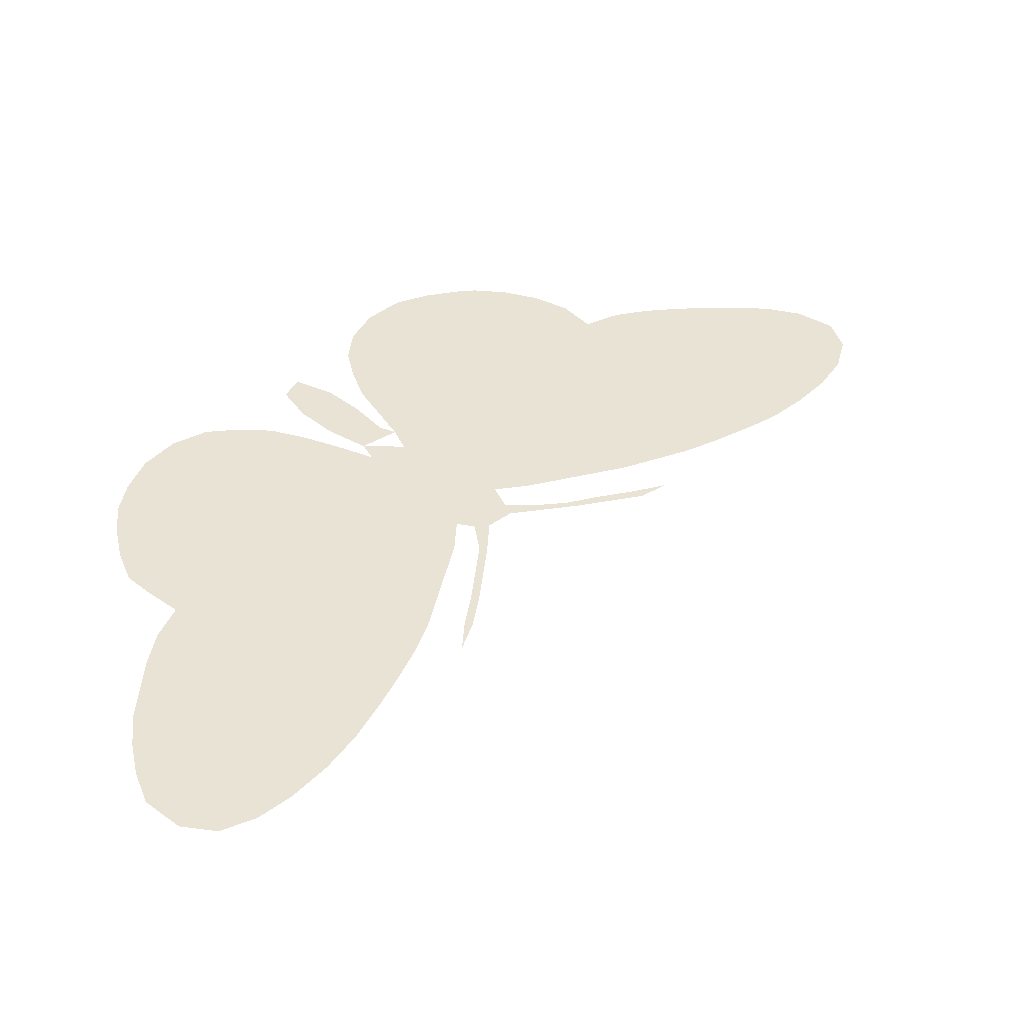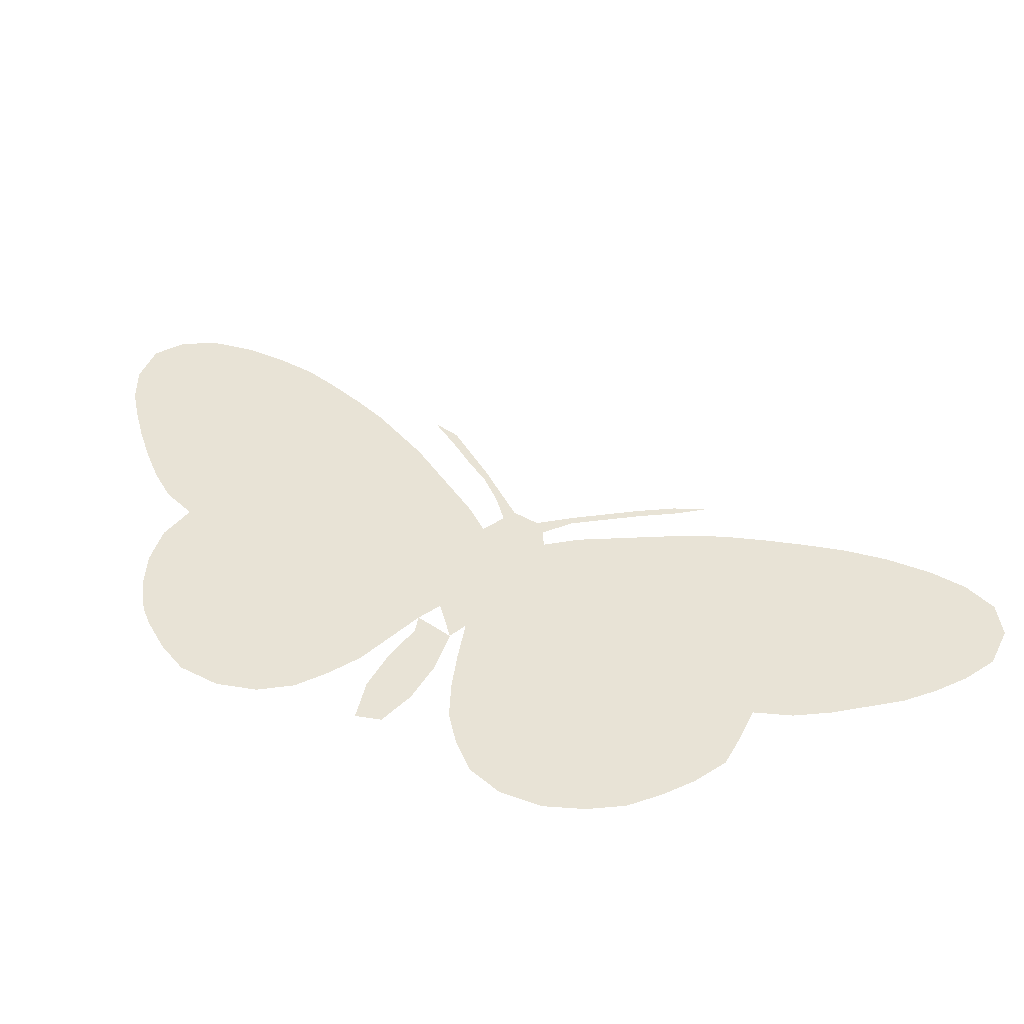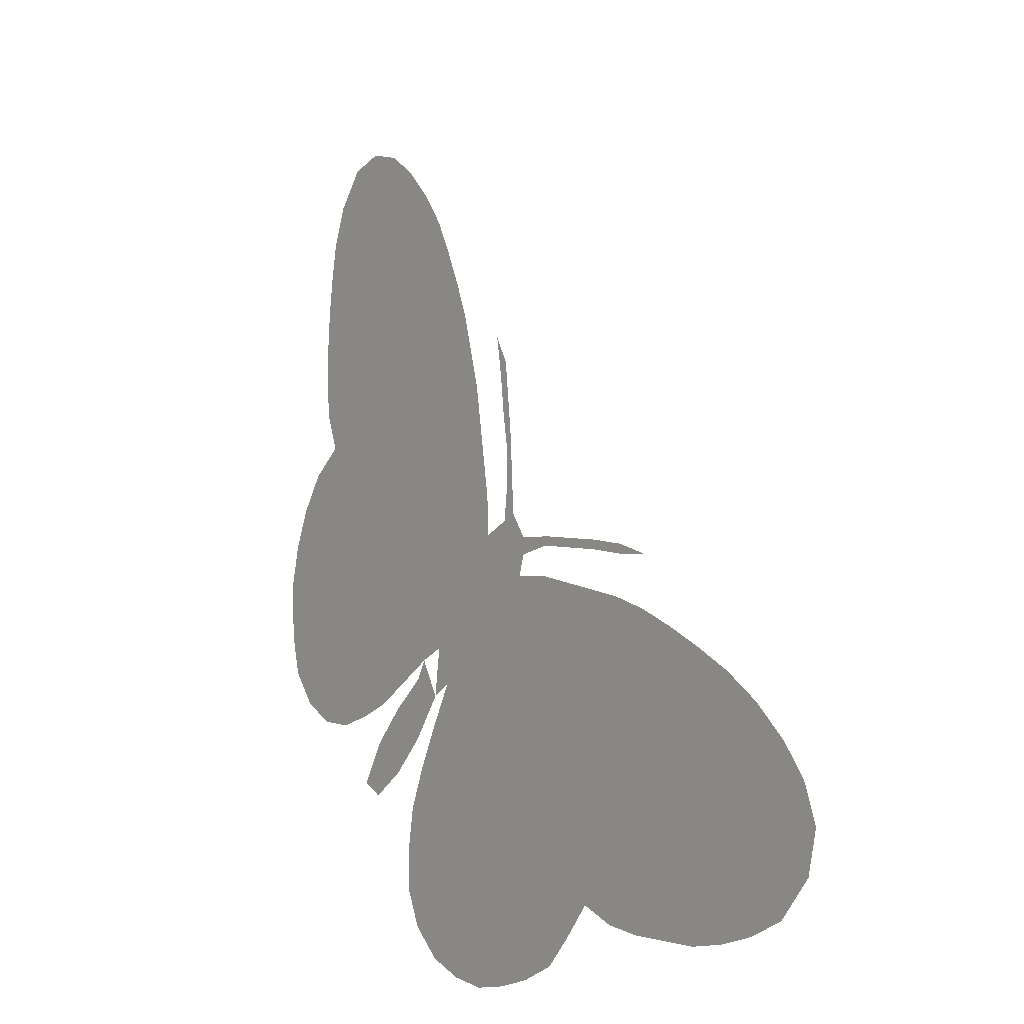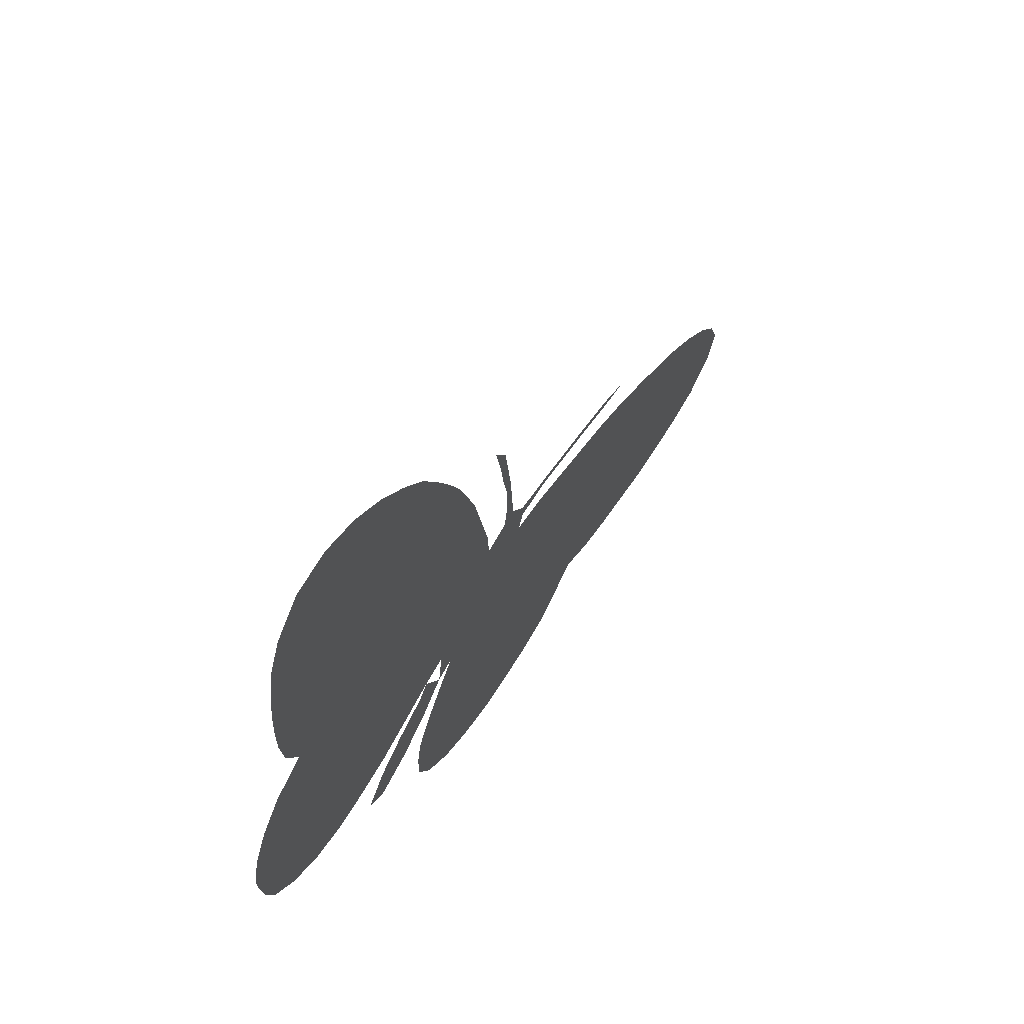
<metadata>
{"format":"obj","ext":"obj","renderer":"f3d","projection":"perspective","resolution":1024,"background":"white","views":[{"elev":42.1,"azim":83.5,"up":"+Z"},{"elev":41.6,"azim":-21.6,"up":"+Z"},{"elev":-12.9,"azim":56.0,"up":"+Y"},{"elev":67.0,"azim":-57.4,"up":"+Y"}]}
</metadata>
<code>
v 0 0.5 0
v 0.009615 0.5433 0
v 0.02885 0.5865 0
v 0.05769 0.625 0
v 0.09856 0.6514 0
v 0.08173 0.6947 0
v 0.07692 0.738 0
v 0.07695 0.7813 0
v 0.0794 0.8254 0
v 0.08417 0.868 0
v 0.09135 0.9111 0
v 0.1082 0.9543 0
v 0.1418 0.9928 0
v 0.1851 1 0
v 0.2284 0.9832 0
v 0.2668 0.9519 0
v 0.3005 0.9135 0
v 0.3293 0.8726 0
v 0.3492 0.833 0
v 0.3704 0.7854 0
v 0.387 0.7428 0
v 0.3988 0.7003 0
v 0.4111 0.6562 0
v 0.4182 0.6134 0
v 0.4254 0.5702 0
v 0.4327 0.5264 0
v 0.4351 0.4832 0
v 0.4663 0.4928 0
v 0.4712 0.5289 0
v 0.4712 0.5721 0
v 0.4646 0.6109 0
v 0.4596 0.6544 0
v 0.4519 0.7019 0
v 0.4688 0.6707 0
v 0.4736 0.6275 0
v 0.4783 0.585 0
v 0.4808 0.5409 0
v 0.4832 0.4976 0
v 0.5024 0.4688 0
v 0.5492 0.4608 0
v 0.588 0.4522 0
v 0.6314 0.4425 0
v 0.6755 0.4303 0
v 0.7139 0.4135 0
v 0.6731 0.4207 0
v 0.63 0.4326 0
v 0.5865 0.4423 0
v 0.5433 0.4519 0
v 0.5024 0.4495 0
v 0.4952 0.4279 0
v 0.5385 0.4207 0
v 0.5809 0.4065 0
v 0.6241 0.3921 0
v 0.6683 0.3774 0
v 0.7115 0.3582 0
v 0.7549 0.334 0
v 0.7983 0.3075 0
v 0.8414 0.2788 0
v 0.8822 0.2452 0
v 0.9207 0.2043 0
v 0.9471 0.1659 0
v 0.9615 0.1226 0
v 0.9495 0.07933 0
v 0.9111 0.04327 0
v 0.8678 0.03125 0
v 0.8245 0.02644 0
v 0.7812 0.02644 0
v 0.7416 0.03305 0
v 0.6947 0.04086 0
v 0.6514 0.05289 0
v 0.6106 0.07452 0
v 0.5792 0.04379 0
v 0.5481 0.01683 0
v 0.5048 0.004808 0
v 0.4615 0 0
v 0.4183 0 0
v 0.375 0.01202 0
v 0.3317 0.03365 0
v 0.2957 0.06971 0
v 0.2764 0.113 0
v 0.2764 0.1562 0
v 0.2837 0.1995 0
v 0.3029 0.2428 0
v 0.3266 0.2854 0
v 0.3534 0.3293 0
v 0.3293 0.3197 0
v 0.2933 0.2764 0
v 0.2524 0.2428 0
v 0.2091 0.2212 0
v 0.1827 0.238 0
v 0.2115 0.2812 0
v 0.25 0.3149 0
v 0.2933 0.3438 0
v 0.3365 0.3726 0
v 0.3053 0.363 0
v 0.2612 0.3434 0
v 0.2188 0.3245 0
v 0.1755 0.3149 0
v 0.1322 0.3101 0
v 0.08894 0.3197 0
v 0.04808 0.3462 0
v 0.01683 0.387 0
v 0.004808 0.4303 0
v 0 0.4736 0
v 0.2606 0.6379 0
v 0.246 0.5979 0
v 0.08287 0.6072 0
v 0.1896 0.8943 0
v 0.1892 0.8547 0
v 0.03216 0.5046 0
v 0.4643 0.6537 0
v 0.4704 0.6126 0
v 0.2444 0.6796 0
v 0.2284 0.7293 0
v 0.2248 0.7814 0
v 0.1897 0.8094 0
v 0.1897 0.9317 0
v 0.1441 0.478 0
v 0.1389 0.4428 0
v 0.1849 0.4955 0
v 0.6127 0.4414 0
v 0.7285 0.177 0
v 0.6901 0.1929 0
v 0.6119 0.2775 0
v 0.1859 0.9688 0
v 0.1519 0.9539 0
v 0.4741 0.5685 0
v 0.3569 0.4649 0
v 0.2186 0.5177 0
v 0.1083 0.3895 0
v 0.1101 0.4243 0
v 0.6209 0.2353 0
v 0.5818 0.2471 0
v 0.5649 0.4518 0
v 0.6593 0.4295 0
v 0.8687 0.1093 0
v 0.7977 0.1559 0
v 0.7663 0.1744 0
v 0.6572 0.2172 0
v 0.5149 0.04194 0
v 0.4744 0.5124 0
v 0.04151 0.3958 0
v 0.09931 0.35 0
v 0.39 0.1056 0
v 0.4545 0.1503 0
v 0.3497 0.1322 0
v 0.8347 0.1329 0
v 0.3147 0.1113 0
v 0.4169 0.4015 0
v 0.4689 0.4551 0
v 0.3939 0.4465 0
v 0.4003 0.3133 0
v 0.5152 0.4577 0
v 0.7765 0.2699 0
v 0.3619 0.3588 0
v 0.4391 0.3681 0
v 0.4736 0.3604 0
v 0.4724 0.1887 0
v 0.224 0.2546 0
v 0.2905 0.3138 0
v 0.2552 0.2817 0
v 0.1679 0.655 0
v 0.6152 0.1129 0
v 0.1769 0.6189 0
v 0.2247 0.8289 0
v 0.3522 0.2378 0
v 0.5617 0.1794 0
v 0.2266 0.373 0
v 0.1528 0.8329 0
v 0.1393 0.8784 0
v 0.1942 0.4019 0
v 0.0992 0.539 0
v 0.7406 0.2495 0
v 0.309 0.7515 0
v 0.2319 0.5563 0
v 0.1658 0.5865 0
v 0.0447 0.4637 0
v 0.07138 0.5018 0
v 0.1268 0.672 0
v 0.6009 0.153 0
v 0.8739 0.1526 0
v 0.7322 0.06891 0
v 0.766 0.09557 0
v 0.326 0.7987 0
v 0.7869 0.2334 0
v 0.09481 0.4626 0
v 0.6484 0.1348 0
v 0.4923 0.07588 0
v 0.1421 0.3548 0
v 0.1316 0.6192 0
v 0.3491 0.1815 0
v 0.8353 0.2275 0
v 0.8747 0.1991 0
v 0.5229 0.1078 0
v 0.3467 0.7601 0
v 0.3477 0.4232 0
v 0.2663 0.3928 0
v 0.4009 0.3548 0
v 0.525 0.2956 0
v 0.5118 0.3791 0
v 0.549 0.1425 0
v 0.3442 0.08347 0
v 0.3285 0.6188 0
v 0.3316 0.6568 0
v 0.3323 0.5788 0
v 0.5209 0.1815 0
v 0.3189 0.7003 0
v 0.4992 0.3297 0
v 0.4612 0.2424 0
v 0.2885 0.7999 0
v 0.1532 0.7868 0
v 0.2403 0.8714 0
v 0.2617 0.8324 0
v 0.2337 0.9147 0
v 0.2233 0.95 0
v 0.2286 0.4234 0
v 0.1387 0.5644 0
v 0.5468 0.2612 0
v 0.681 0.1137 0
v 0.1587 0.6983 0
v 0.1529 0.7429 0
v 0.2859 0.4871 0
v 0.2709 0.4414 0
v 0.3879 0.4987 0
v 0.3084 0.5322 0
v 0.06537 0.4244 0
v 0.5982 0.3219 0
v 0.44 0.2132 0
v 0.6393 0.3082 0
v 0.8627 0.06481 0
v 0.4461 0.324 0
v 0.5737 0.102 0
v 0.7204 0.1082 0
v 0.676 0.2994 0
v 0.5497 0.3372 0
v 0.7054 0.2757 0
v 0.3767 0.2793 0
v 0.4365 0.07417 0
v 0.3807 0.05927 0
v 0.8204 0.08364 0
v 0.5078 0.2542 0
v 0.3825 0.2015 0
v 0.4287 0.2788 0
v 0.4768 0.2876 0
v 0.5448 0.2201 0
v 0.4057 0.2373 0
v 0.3113 0.1565 0
v 0.9083 0.1706 0
v 0.1446 0.5217 0
v 0.2905 0.603 0
v 0.2739 0.7185 0
v 0.2636 0.7622 0
v 0.1905 0.7632 0
v 0.2527 0.8005 0
v 0.1104 0.5003 0
v 0.1874 0.7227 0
v 0.2327 0.4742 0
v 0.2795 0.5643 0
v 0.5693 0.2925 0
v 0.7992 0.1964 0
v 0.8364 0.1782 0
v 0.6968 0.1489 0
v 0.7497 0.1385 0
v 0.7492 0.2928 0
v 0.07276 0.3805 0
v 0.474 0.111 0
v 0.4337 0.1145 0
v 0.7938 0.1199 0
v 0.4215 0.1844 0
v 0.4344 0.4372 0
v 0.3775 0.3966 0
v 0.4641 0.403 0
v 0.2153 0.6375 0
v 0.2018 0.6837 0
v 0.07102 0.5709 0
v 0.7219 0.2143 0
v 0.7576 0.209 0
v 0.1838 0.546 0
v 0.2046 0.5895 0
v 0.5893 0.2037 0
v 0.5532 0.3803 0
v 0.5006 0.2174 0
v 0.6239 0.1942 0
v 0.3961 0.5416 0
v 0.653 0.1718 0
v 0.5413 0.06723 0
v 0.1431 0.9186 0
v 0.4994 0.147 0
v 0.2993 0.6378 0
v 0.3818 0.5799 0
v 0.3707 0.6252 0
v 0.3655 0.6747 0
v 0.2873 0.6742 0
v 0.3204 0.2042 0
v 0.3535 0.72 0
v 0.1149 0.7622 0
v 0.2766 0.894 0
v 0.1162 0.8052 0
v 0.115 0.8434 0
v 0.2975 0.8464 0
v 0.05138 0.5412 0
v 0.1849 0.447 0
v 0.1064 0.5808 0
v 0.6488 0.09304 0
v 0.1182 0.7176 0
v 0.3154 0.4542 0
v 0.3353 0.498 0
v 0.3557 0.5382 0
v 0.2603 0.5211 0
v 0.3064 0.4092 0
v 0.9028 0.08435 0
v 0.1531 0.4017 0
v 0.1844 0.3607 0
v 0.5913 0.3636 0
v 0.6565 0.2634 0
v 0.8104 0.262 0
v 0.6888 0.0782 0
v 0.6733 0.3368 0
v 0.6334 0.3506 0
v 0.7142 0.317 0
v 0.6939 0.2373 0
v 0.4427 0.0314 0
v 0.4777 0.04078 0
v 0.4156 0.143 0
v 0.4122 0.03648 0
v 0.7804 0.05797 0
v 0.9173 0.1249 0
v 0.3836 0.157 0
f 12 126 13
f 61 327 62
f 3 107 4
f 110 1 104
f 32 111 33
f 112 35 111
f 163 232 71
f 165 115 254
f 180 163 187
f 216 168 197
f 121 46 135
f 316 154 185
f 126 117 125
f 12 287 126
f 13 126 125
f 127 36 112
f 5 190 179
f 143 189 130
f 178 110 177
f 118 255 186
f 5 179 6
f 134 47 121
f 43 135 44
f 182 233 317
f 233 182 183
f 231 198 152
f 119 186 131
f 180 232 163
f 163 71 304
f 72 286 73
f 141 37 127
f 99 189 143
f 40 153 134
f 11 170 287
f 101 142 102
f 246 237 166
f 27 151 270
f 195 21 20
f 27 224 151
f 99 143 100
f 79 148 80
f 29 28 141
f 154 173 185
f 156 149 198
f 231 152 243
f 89 159 90
f 79 202 148
f 85 155 86
f 160 95 93
f 161 92 91
f 160 93 92
f 125 14 13
f 327 63 62
f 249 255 118
f 292 204 291
f 203 289 250
f 107 5 4
f 60 248 61
f 169 109 170
f 1 110 2
f 111 34 33
f 111 35 34
f 31 112 111
f 32 31 111
f 112 36 35
f 63 327 311
f 251 207 174
f 71 232 72
f 252 251 174
f 197 96 95
f 254 252 210
f 168 97 96
f 221 253 211
f 211 116 169
f 165 254 213
f 212 213 300
f 10 170 11
f 126 287 117
f 215 214 16
f 255 178 186
f 121 47 46
f 41 121 42
f 42 135 43
f 42 121 135
f 262 187 219
f 235 200 208
f 109 116 165
f 220 256 221
f 235 208 199
f 11 287 12
f 125 215 15
f 125 117 215
f 125 15 14
f 30 127 31
f 31 127 112
f 309 257 222
f 106 258 250
f 106 175 258
f 168 216 171
f 142 265 226
f 131 186 226
f 313 312 189
f 318 319 229
f 40 134 41
f 41 134 121
f 135 46 45
f 135 45 44
f 64 230 65
f 311 136 230
f 185 260 192
f 147 181 261
f 218 199 241
f 263 262 233
f 208 231 244
f 229 227 124
f 228 158 209
f 234 315 236
f 264 236 173
f 166 237 84
f 73 140 74
f 127 37 36
f 29 141 30
f 30 141 127
f 265 130 226
f 143 130 265
f 101 265 142
f 238 266 267
f 148 202 146
f 39 153 40
f 134 48 47
f 134 153 48
f 147 268 240
f 237 85 84
f 230 240 66
f 142 103 102
f 78 202 79
f 239 144 202
f 201 206 288
f 269 228 246
f 191 242 166
f 272 149 156
f 272 270 149
f 26 224 27
f 271 196 94
f 98 189 99
f 143 265 101
f 148 247 80
f 150 39 38
f 28 150 141
f 141 38 37
f 141 150 38
f 153 49 48
f 39 150 153
f 241 244 209
f 27 150 28
f 208 157 231
f 150 50 49
f 153 150 49
f 271 94 155
f 198 149 271
f 51 50 200
f 200 50 272
f 157 156 231
f 280 245 167
f 133 218 245
f 228 209 246
f 159 91 90
f 88 159 89
f 146 191 247
f 81 80 247
f 148 146 247
f 159 161 91
f 155 94 86
f 86 95 160
f 87 161 88
f 88 161 159
f 161 160 92
f 86 160 87
f 87 160 161
f 274 162 273
f 274 113 114
f 163 304 187
f 167 245 206
f 170 109 108
f 119 312 302
f 3 275 107
f 277 276 122
f 138 277 122
f 114 251 252
f 279 278 175
f 164 279 273
f 164 176 279
f 186 178 177
f 133 245 280
f 327 181 136
f 137 268 147
f 138 263 137
f 268 263 183
f 136 240 230
f 167 206 201
f 118 186 119
f 132 280 283
f 139 285 123
f 72 232 286
f 323 140 188
f 136 181 147
f 242 269 246
f 266 288 145
f 188 194 266
f 128 196 151
f 156 198 231
f 282 209 158
f 200 157 208
f 259 199 218
f 259 235 199
f 202 144 146
f 289 105 250
f 293 105 289
f 204 289 203
f 291 290 24
f 291 205 290
f 23 291 24
f 9 298 299
f 299 169 170
f 292 23 22
f 207 204 292
f 294 166 83
f 295 22 21
f 232 201 194
f 223 216 197
f 195 20 184
f 210 174 184
f 115 114 252
f 168 96 197
f 7 296 8
f 296 221 211
f 212 109 165
f 214 108 212
f 8 298 9
f 299 298 169
f 300 19 18
f 213 210 300
f 212 165 213
f 170 108 287
f 214 297 16
f 117 108 214
f 215 117 214
f 301 178 172
f 118 302 120
f 302 171 216
f 107 190 5
f 107 303 190
f 249 118 120
f 278 249 120
f 304 71 70
f 219 187 304
f 116 115 165
f 6 179 305
f 305 220 221
f 259 218 133
f 215 16 15
f 307 306 128
f 308 307 224
f 205 308 290
f 205 225 308
f 309 129 257
f 225 222 307
f 225 309 222
f 94 310 95
f 129 120 257
f 130 131 226
f 142 226 103
f 177 104 103
f 226 177 103
f 312 130 189
f 97 313 98
f 98 313 189
f 52 314 53
f 319 314 227
f 315 124 132
f 59 193 60
f 248 193 181
f 230 66 65
f 58 192 59
f 57 154 316
f 209 243 246
f 317 70 69
f 138 122 263
f 280 167 180
f 182 69 68
f 54 319 318
f 53 319 54
f 319 227 229
f 179 162 220
f 55 320 56
f 264 173 154
f 237 152 85
f 323 188 238
f 267 145 324
f 76 325 77
f 75 322 76
f 322 323 238
f 326 68 67
f 240 183 326
f 66 240 326
f 245 218 241
f 282 158 206
f 77 239 78
f 78 239 202
f 190 176 164
f 194 201 288
f 179 190 162
f 166 84 83
f 242 246 166
f 328 269 242
f 191 328 242
f 224 128 151
f 25 284 26
f 196 310 94
f 51 281 52
f 198 85 152
f 244 243 209
f 244 231 243
f 245 282 206
f 180 201 232
f 180 167 201
f 199 208 244
f 245 241 282
f 241 199 244
f 243 152 237
f 246 243 237
f 110 104 177
f 294 83 82
f 247 191 294
f 81 247 82
f 190 217 176
f 59 192 193
f 286 232 194
f 27 270 150
f 271 155 198
f 248 327 61
f 172 255 249
f 217 172 249
f 204 203 291
f 250 205 203
f 250 258 205
f 64 311 230
f 293 204 207
f 293 113 105
f 113 293 251
f 114 113 251
f 252 174 210
f 253 115 116
f 253 114 115
f 296 211 298
f 214 212 297
f 212 300 297
f 169 116 109
f 254 210 213
f 178 255 172
f 217 278 176
f 303 172 217
f 275 172 303
f 123 285 262
f 122 123 262
f 229 124 315
f 256 253 221
f 257 223 222
f 257 216 223
f 258 225 205
f 258 175 309
f 63 311 64
f 312 131 130
f 302 312 171
f 124 259 133
f 318 229 234
f 327 136 311
f 260 261 192
f 260 138 137
f 261 137 147
f 277 260 185
f 262 219 233
f 263 122 262
f 184 20 19
f 315 132 139
f 227 235 259
f 52 281 314
f 227 259 124
f 315 139 321
f 56 320 264
f 56 264 57
f 321 276 173
f 321 139 123
f 140 323 74
f 75 323 322
f 101 100 143
f 145 158 269
f 324 145 269
f 266 145 267
f 266 194 288
f 325 238 239
f 76 322 325
f 239 238 144
f 188 266 238
f 238 267 144
f 268 183 240
f 137 263 268
f 158 228 269
f 151 271 149
f 248 181 327
f 150 270 272
f 50 150 272
f 270 151 149
f 151 196 271
f 198 155 85
f 272 156 157
f 200 272 157
f 162 164 273
f 274 273 113
f 273 106 105
f 273 279 106
f 113 273 105
f 220 162 274
f 256 274 114
f 220 274 256
f 254 115 252
f 119 302 118
f 301 172 275
f 107 275 303
f 276 123 122
f 321 123 276
f 277 173 276
f 185 173 277
f 132 124 133
f 278 129 175
f 278 120 129
f 279 175 106
f 279 176 278
f 226 186 177
f 133 280 132
f 283 280 180
f 183 182 326
f 263 233 183
f 281 235 314
f 147 240 136
f 282 241 209
f 283 285 139
f 132 283 139
f 308 224 284
f 283 180 285
f 285 187 262
f 285 180 187
f 284 224 26
f 73 286 140
f 286 194 188
f 144 328 146
f 162 190 164
f 260 137 261
f 181 193 261
f 193 192 261
f 287 108 117
f 288 158 145
f 288 206 158
f 174 195 184
f 105 106 250
f 204 293 289
f 290 25 24
f 290 308 284
f 203 205 291
f 297 300 18
f 23 292 291
f 108 109 212
f 295 292 22
f 251 293 207
f 191 166 294
f 247 294 82
f 207 292 295
f 174 207 295
f 195 174 295
f 195 295 21
f 7 305 296
f 8 296 298
f 211 253 116
f 297 18 17
f 9 299 10
f 298 211 169
f 10 299 170
f 184 19 300
f 16 297 17
f 2 301 3
f 3 301 275
f 110 178 301
f 2 110 301
f 302 216 257
f 290 284 25
f 303 217 190
f 217 249 278
f 317 304 70
f 305 179 220
f 6 305 7
f 296 305 221
f 256 114 253
f 223 197 310
f 222 223 306
f 306 196 128
f 306 310 196
f 306 223 310
f 307 128 224
f 307 222 306
f 308 225 307
f 175 129 309
f 225 258 309
f 310 197 95
f 257 120 302
f 119 131 312
f 168 313 97
f 51 200 281
f 168 171 313
f 313 171 312
f 281 200 235
f 314 235 227
f 234 229 315
f 58 316 192
f 57 316 58
f 192 316 185
f 277 138 260
f 219 304 317
f 233 219 317
f 182 317 69
f 210 184 300
f 54 318 55
f 55 318 320
f 60 193 248
f 53 314 319
f 320 236 264
f 320 234 236
f 320 318 234
f 236 315 321
f 173 236 321
f 57 264 154
f 74 323 75
f 325 322 238
f 140 286 188
f 267 324 144
f 328 324 269
f 325 239 77
f 66 326 67
f 326 182 68
f 144 324 328
f 191 146 328

</code>
